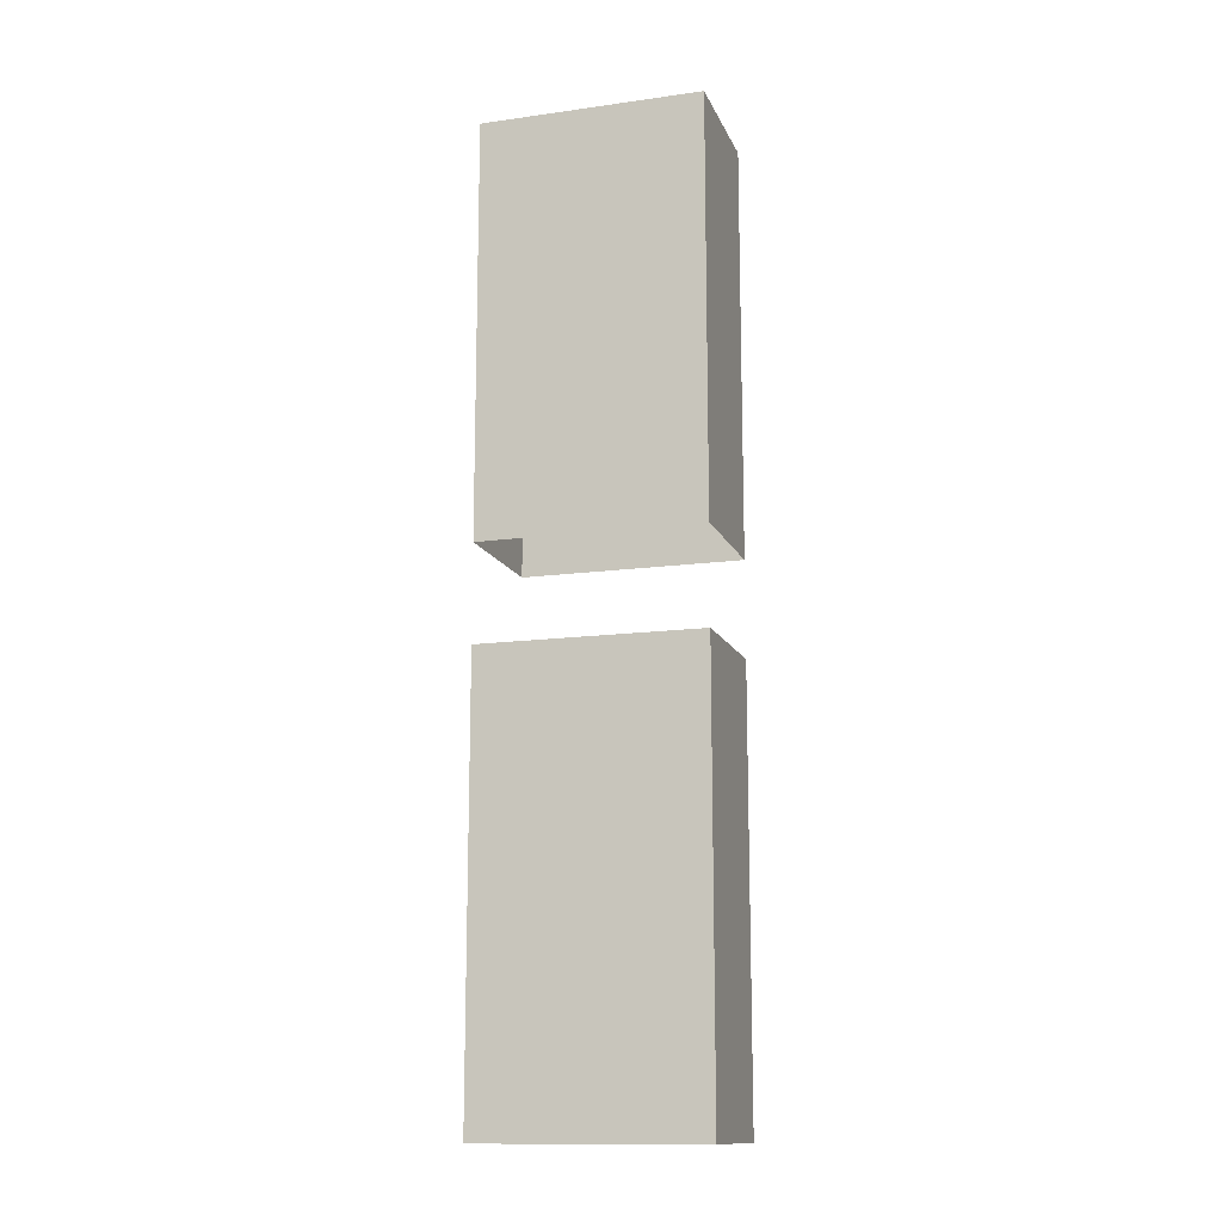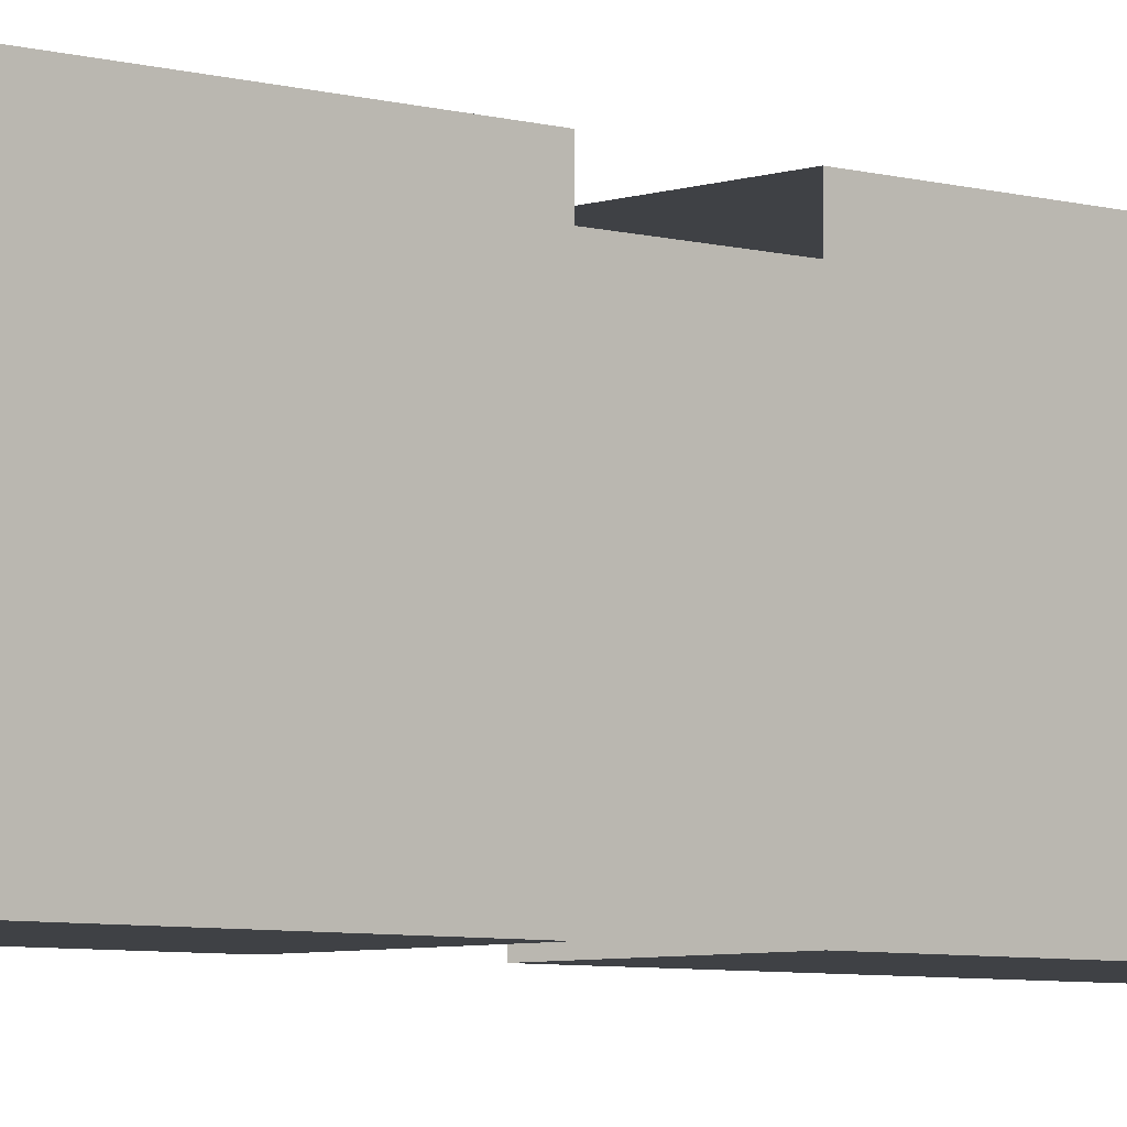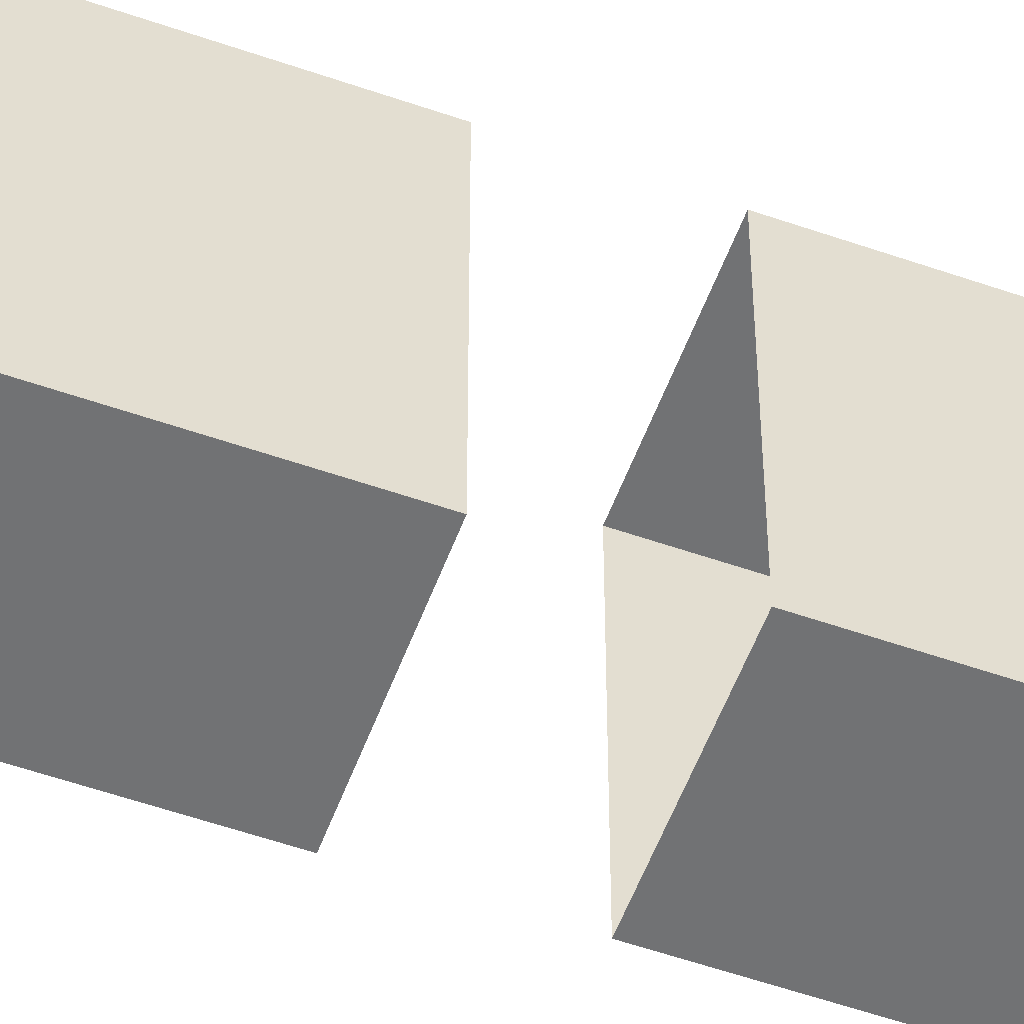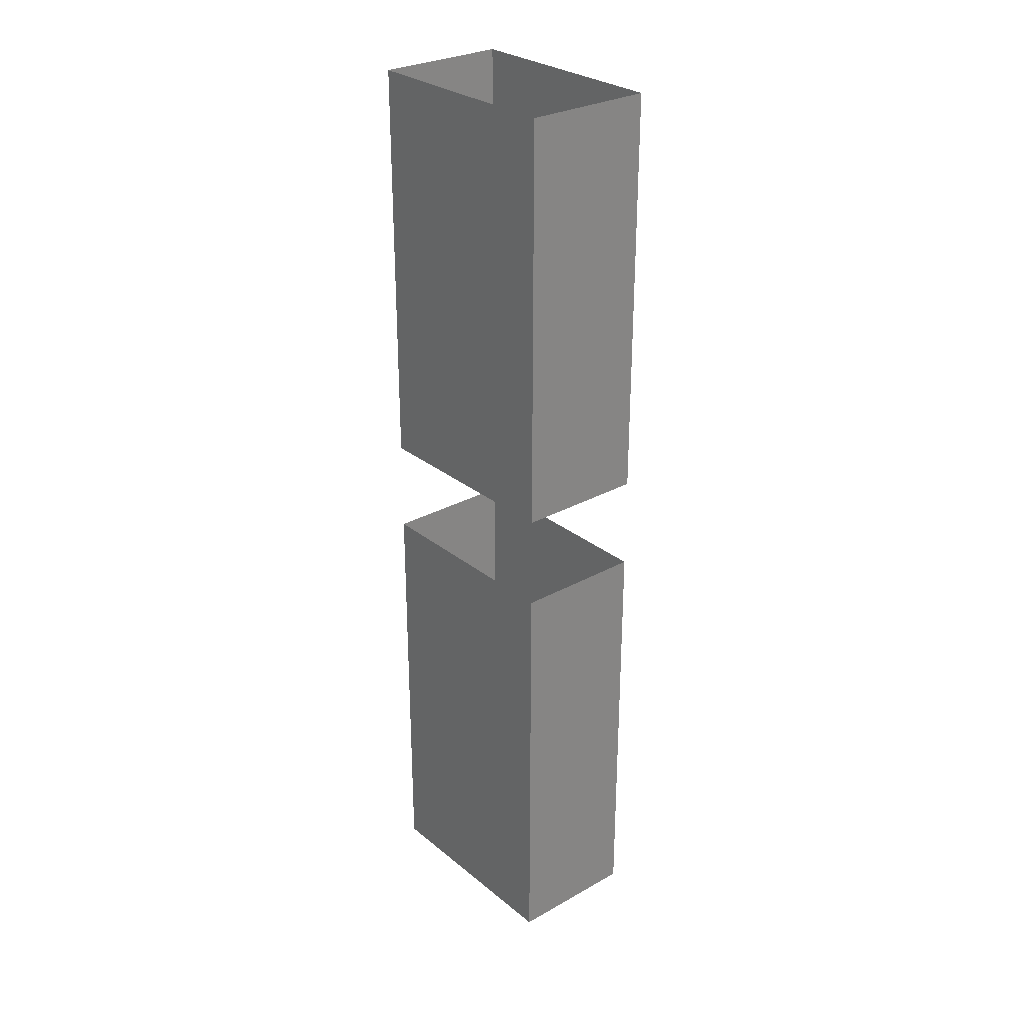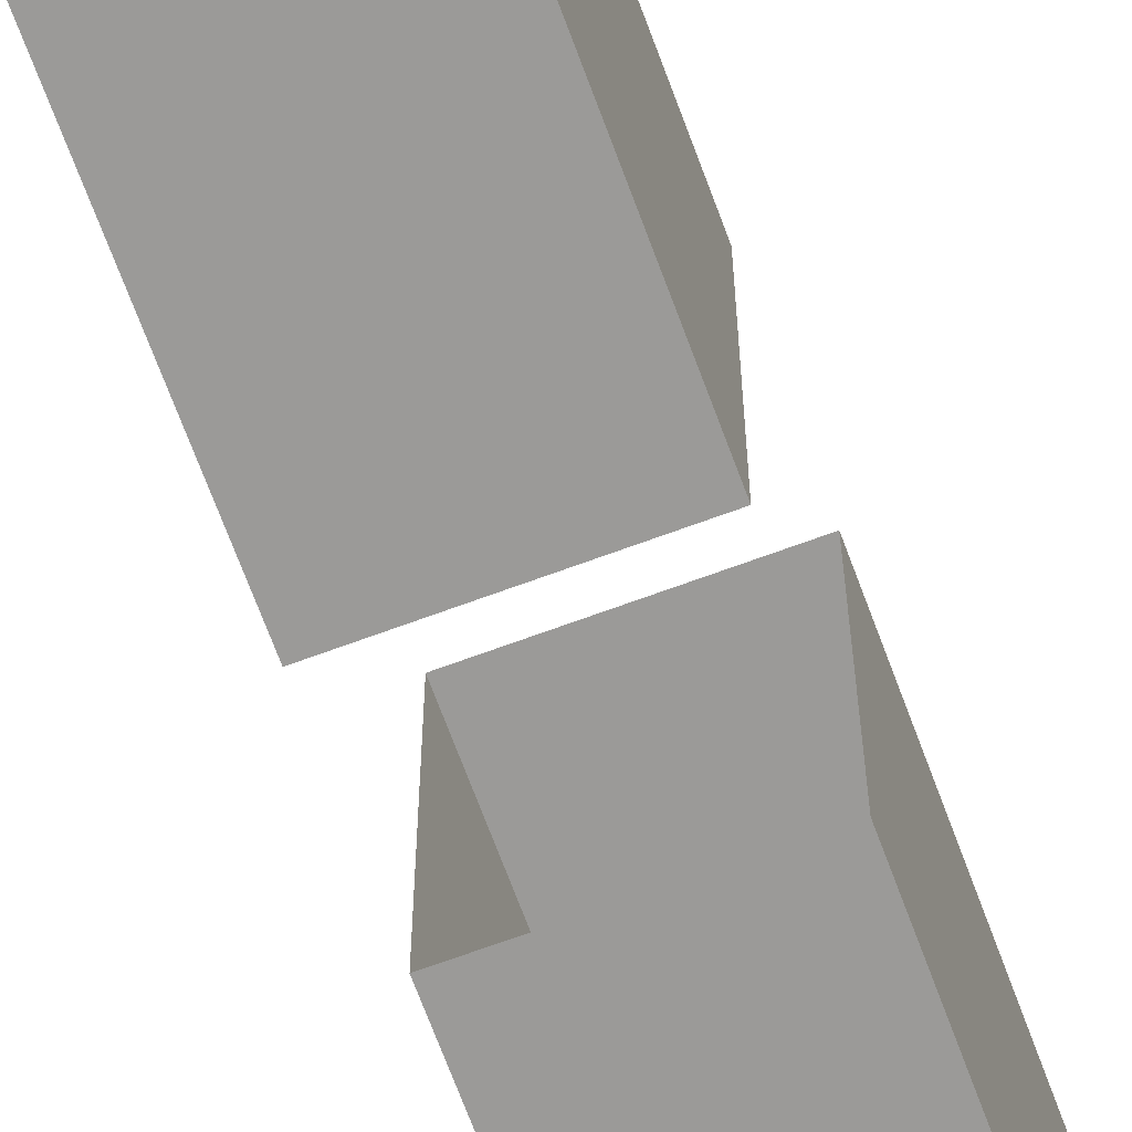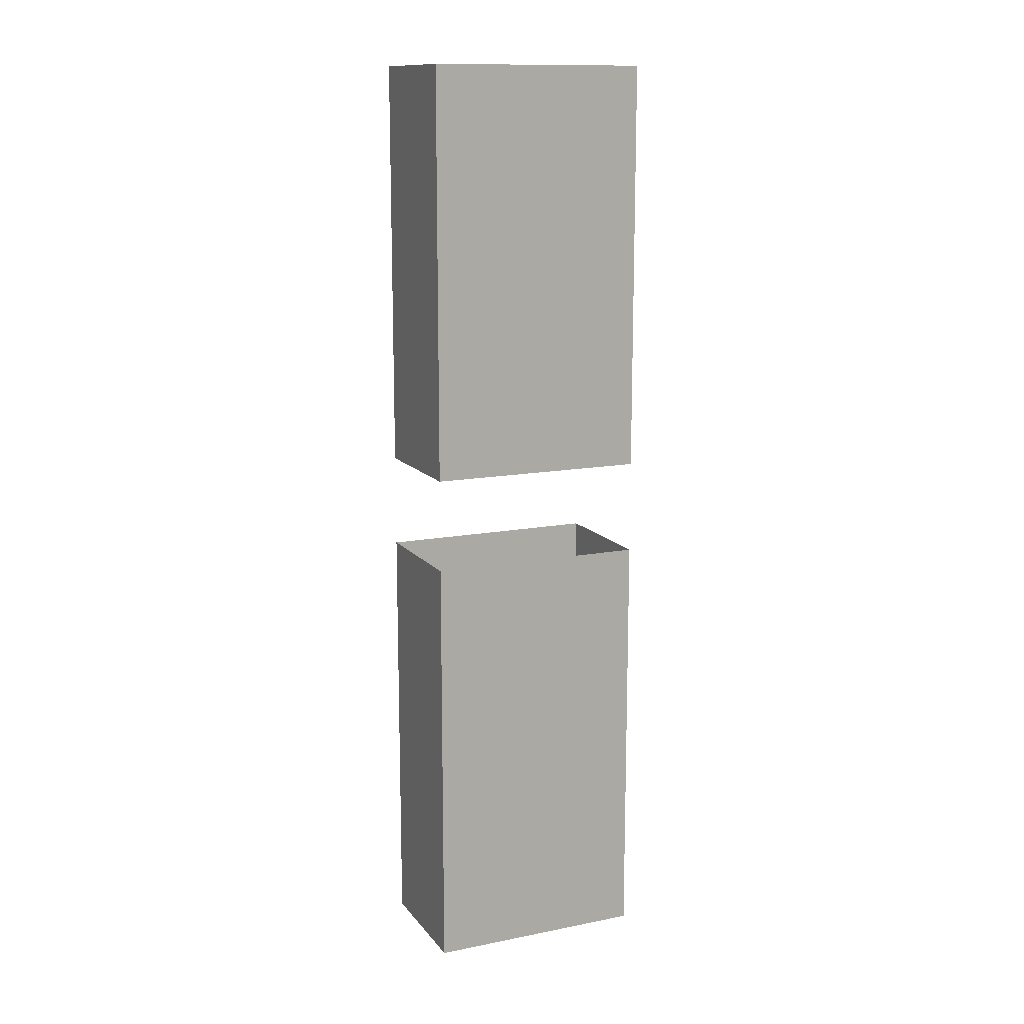
<metadata>
{"format":"obj","ext":"obj","renderer":"f3d","projection":"perspective","resolution":1024,"background":"white","views":[{"elev":-13.8,"azim":107.1,"up":"+Y"},{"elev":-5.5,"azim":-132.6,"up":"+Z"},{"elev":-55.4,"azim":69.8,"up":"+Z"},{"elev":28.6,"azim":140.1,"up":"+Y"},{"elev":-69.3,"azim":20.3,"up":"+Z"},{"elev":13.3,"azim":-113.9,"up":"+Y"}]}
</metadata>
<code>
g Object275
v -1.234e+04 -1173 1.472e+04
v -1.234e+04 -929.5 1.472e+04
v -1.241e+04 -929.5 1.472e+04
v -1.241e+04 -1173 1.472e+04
v -1.241e+04 -1173 1.459e+04
v -1.241e+04 -929.5 1.459e+04
v -1.234e+04 -929.5 1.459e+04
v -1.234e+04 -1173 1.459e+04
v -1.241e+04 -1173 1.472e+04
v -1.241e+04 -929.5 1.472e+04
v -1.241e+04 -929.5 1.459e+04
v -1.241e+04 -1173 1.459e+04
v -1.234e+04 -1173 1.459e+04
v -1.234e+04 -929.5 1.459e+04
v -1.234e+04 -929.5 1.472e+04
v -1.234e+04 -1173 1.472e+04
v -1.234e+04 -875.9 1.472e+04
v -1.234e+04 -759.1 1.472e+04
v -1.241e+04 -759.1 1.472e+04
v -1.241e+04 -875.9 1.472e+04
v -1.241e+04 -875.9 1.459e+04
v -1.241e+04 -759.1 1.459e+04
v -1.234e+04 -759.1 1.459e+04
v -1.234e+04 -875.9 1.459e+04
v -1.241e+04 -875.9 1.472e+04
v -1.241e+04 -759.1 1.472e+04
v -1.241e+04 -759.1 1.459e+04
v -1.241e+04 -875.9 1.459e+04
v -1.234e+04 -875.9 1.459e+04
v -1.234e+04 -759.1 1.459e+04
v -1.234e+04 -759.1 1.472e+04
v -1.234e+04 -875.9 1.472e+04
v -1.234e+04 -642.4 1.472e+04
v -1.241e+04 -642.4 1.472e+04
v -1.241e+04 -642.4 1.472e+04
v -1.241e+04 -642.4 1.459e+04
v -1.241e+04 -642.4 1.459e+04
v -1.234e+04 -642.4 1.459e+04
v -1.234e+04 -642.4 1.459e+04
v -1.234e+04 -642.4 1.472e+04
f 1 3 4
f 3 1 2
f 17 19 20
f 19 17 18
f 19 33 34
f 33 19 18
f 21 22 23
f 37 23 22
f 23 37 38
f 23 24 21
f 25 26 27
f 35 27 26
f 27 35 36
f 27 28 25
f 29 30 31
f 39 31 30
f 31 39 40
f 31 32 29
f 7 5 6
f 5 7 8
f 11 9 10
f 9 11 12
f 15 13 14
f 13 15 16

</code>
